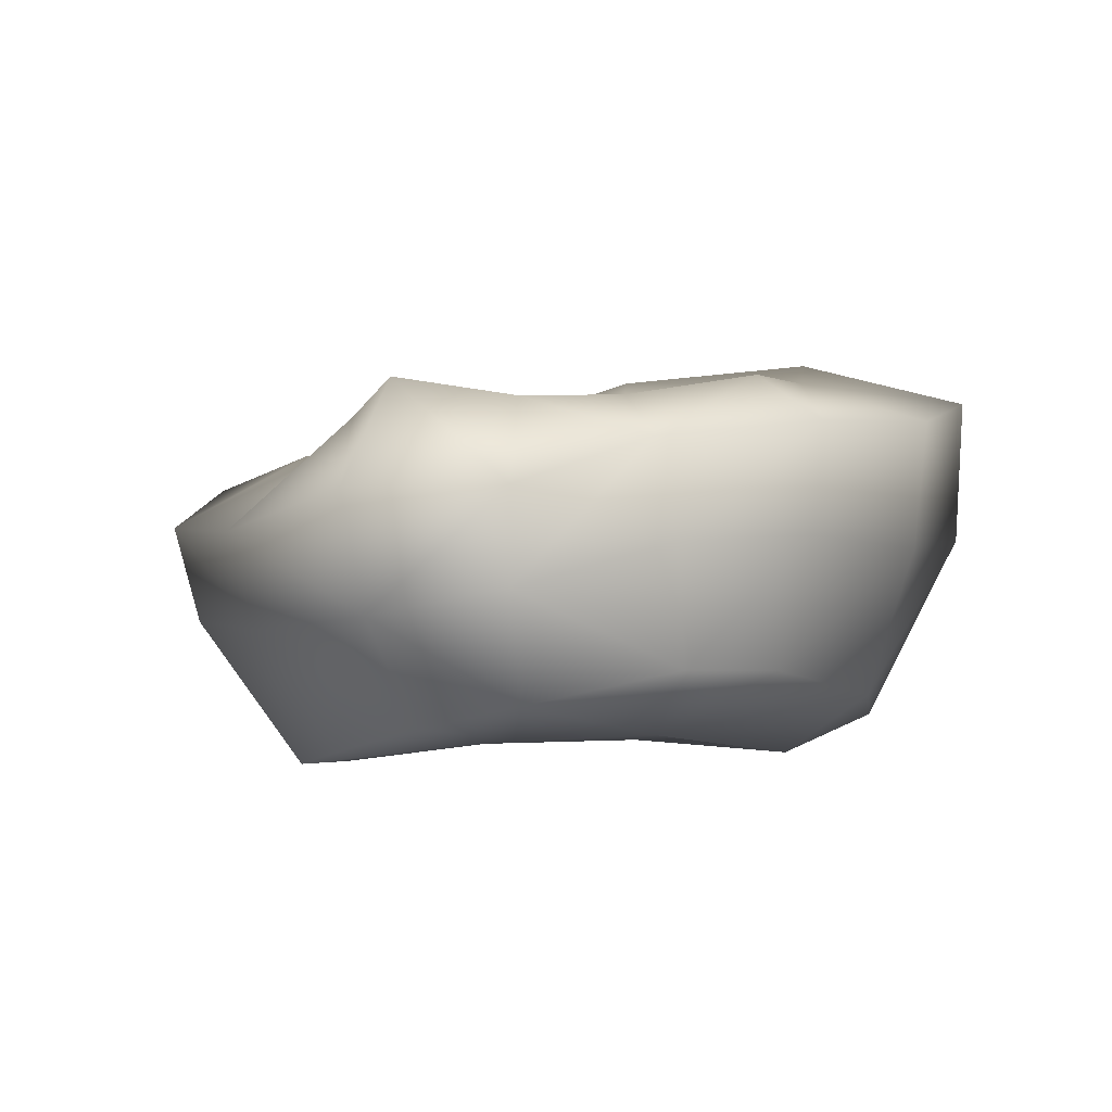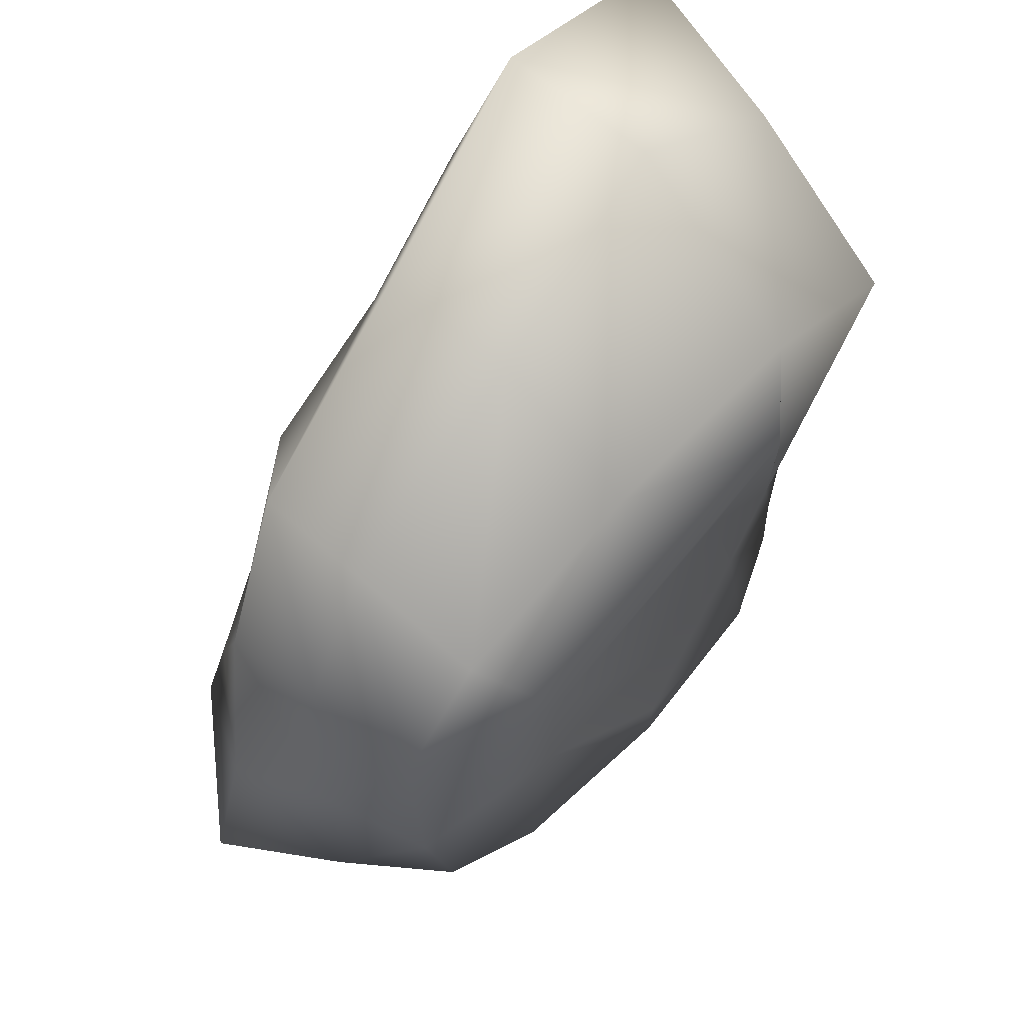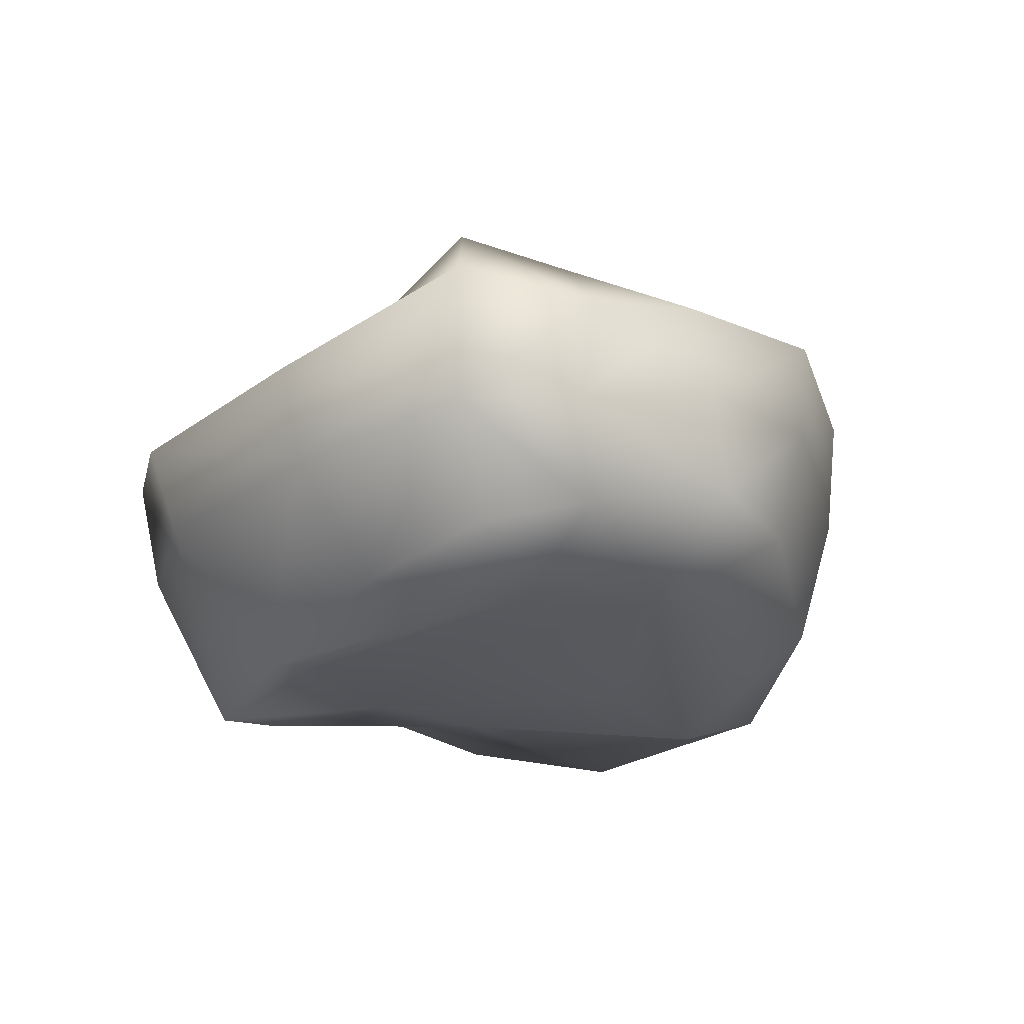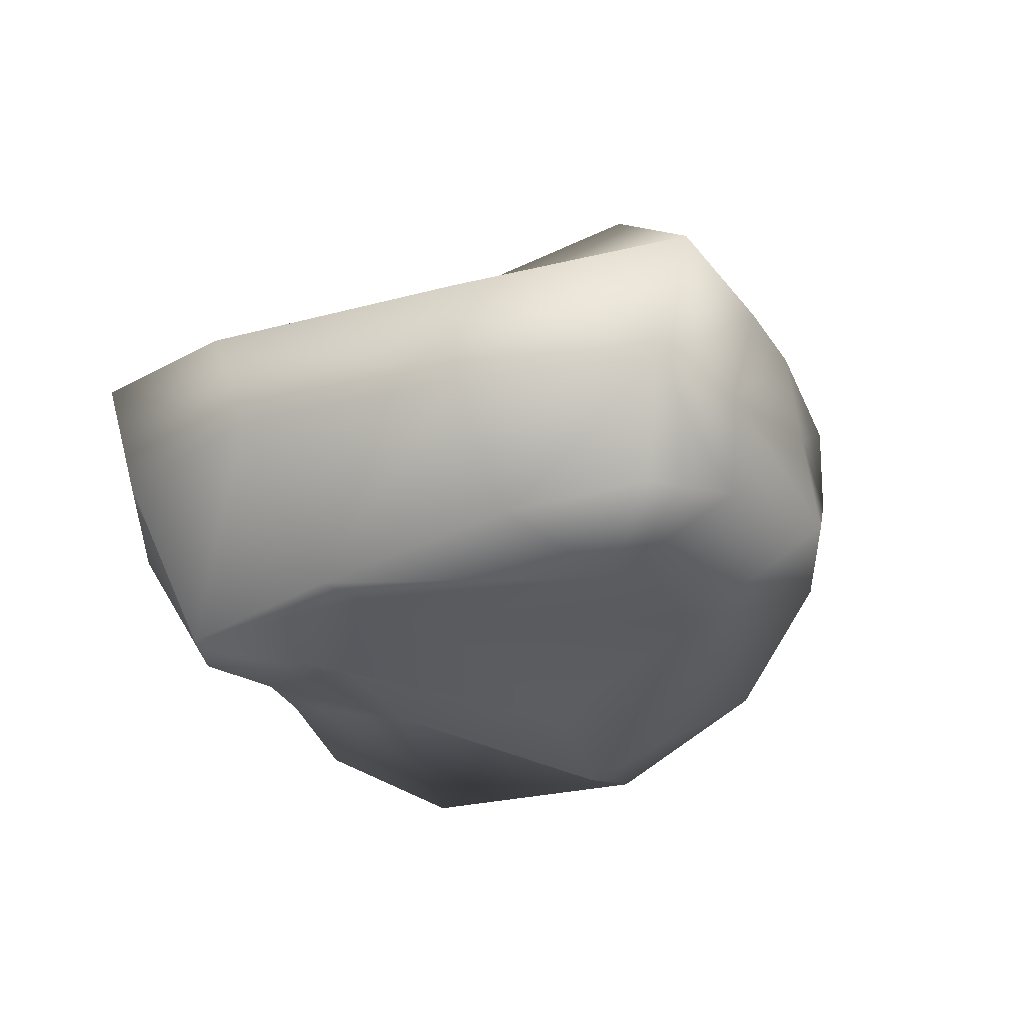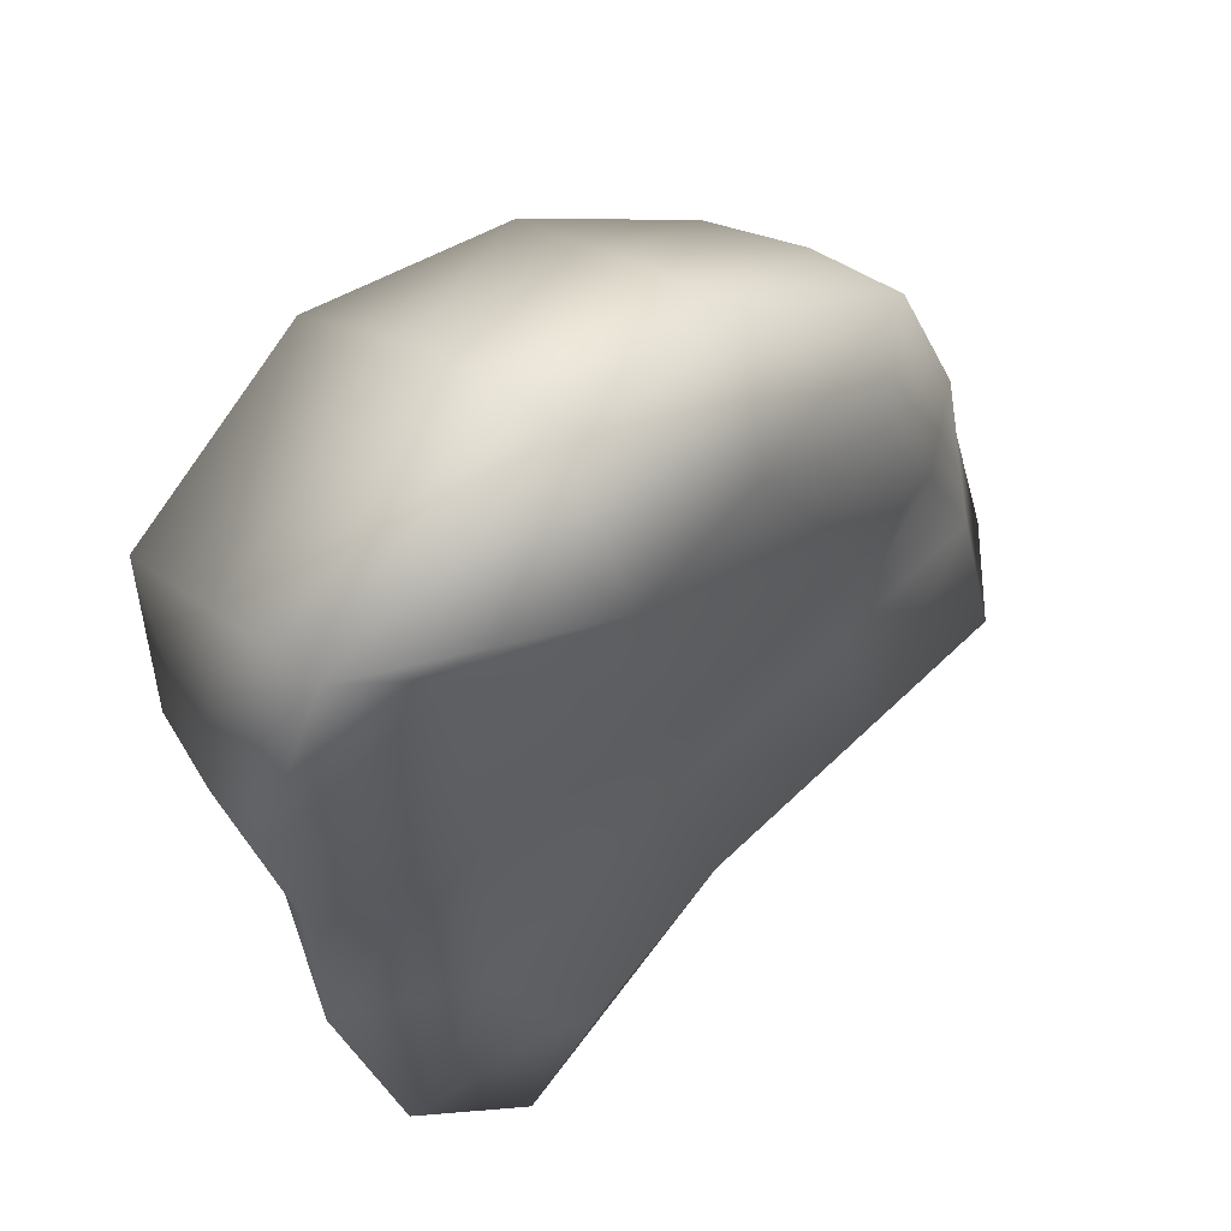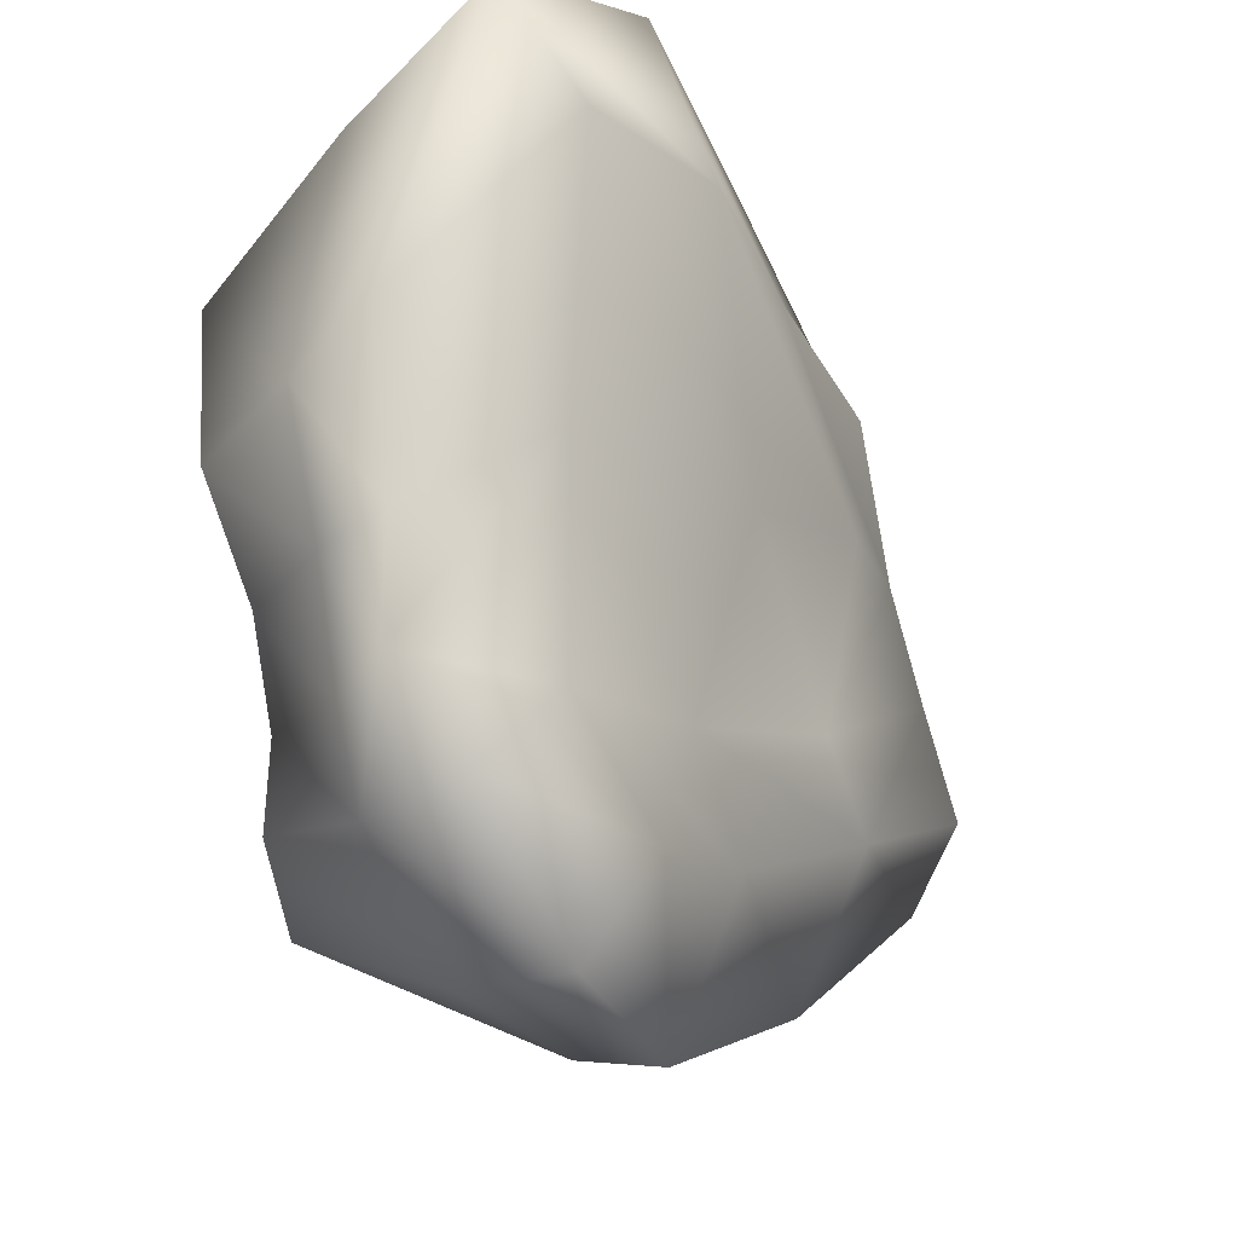
<metadata>
{"format":"obj","ext":"obj","renderer":"f3d","projection":"perspective","resolution":1024,"background":"white","views":[{"elev":-2.8,"azim":-80.4,"up":"+Y"},{"elev":69.9,"azim":-52.1,"up":"+Z"},{"elev":-26.6,"azim":-98.7,"up":"+Y"},{"elev":-35.0,"azim":-127.4,"up":"+Y"},{"elev":41.0,"azim":136.7,"up":"+Z"},{"elev":-31.2,"azim":123.1,"up":"+Z"}]}
</metadata>
<code>
g default
v 5.583 -1.923 -0.9825
v 3.314 -1.991 -6.215
v 9.401 13.1 -0.3112
v 7.577 11.92 -9.885
v -9.696 15 10.35
v -18.18 14.19 -4.892
v -10.89 -1.504 5.624
v -11.71 -1.744 -0.5888
v 13.84 -0.4497 0.3335
v 7.254 -1.866 -11.9
v -18.23 -1.121 -3.716
v -13.25 1.402 11.56
v -13.12 12.49 13.57
v -23.75 8.942 -5.664
v 12.15 11.22 -15.07
v 16.87 9.701 2.201
v -17.8 1.424 7.915
v -17.65 11.49 6.665
v -14.2 13.67 4.834
v 14.15 8.694 -4.809
v 10.69 -0.168 -4.421
v -18.81 -0.1214 1.027
v 7.582 -1.501 -7.908
v 13.77 8.401 -10.3
v -17.26 13.36 0.5731
v -21.22 9.181 0.9448
v 5.465 17.29 11.5
v -1.192 14.67 1.367
v -2.186 11.11 -6.798
v -4.472 11.85 -12.13
v -4.25 8.54 -19.35
v -4.597 -3.183 -12.6
v -4.352 -3.024 -10.25
v -3.547 -2.218 -5.016
v 0.3416 -1.974 5.848
v 3.585 -2.746 10.59
v 5.574 -0.8129 14.8
v 7.401 15.35 19.68
v -13.54 -2.306 -8.523
v -15.52 7.648 -13.12
v -12.06 13.13 -8.151
v -10.97 12.09 -3.391
v -9.338 14.75 4.244
v -2.436 15.4 11.91
v -3.498 13.33 17.96
v -4.306 0.2743 15.11
v 12.07 15.64 11.59
v 2.633 12.75 -14.38
v 5.615 11.17 -19.95
v 3.915 -2.979 -14.57
v 2.178 -1.737 -10.33
v 13.9 -1.109 7.848
v 17.44 15.12 14.28
v 15.61 4.946 1.137
v 12.87 4.585 -4.626
v 10.34 3.814 -9.394
v 10.19 5.013 -14.45
v 4.546 4.938 -18.64
v -4.86 3.84 -17.8
v -14.44 3.228 -12.06
v -20.94 3.697 -5.325
v -19.78 4.884 0.6567
v -17.41 6.938 7.553
v -13.27 7.384 13.11
v -3.24 7.269 17.33
v 7.485 8.211 19.28
v 15.99 7.171 11.56
g Rock_small
f 55 56 24 20
f 28 29 42 43
f 18 26 62 63
f 7 8 34 35
f 31 59 60 40
f 45 65 66 38
f 1 2 23 21
f 32 33 8 39
f 22 8 7 17
f 46 7 36 37
f 25 26 18 19
f 30 31 40 41
f 24 4 3 20
f 44 45 38 27
f 7 35 36
f 12 17 7
f 13 18 63 64
f 5 19 18 13
f 27 28 43 44
f 16 20 3
f 54 55 20 16
f 1 21 9
f 8 22 11
f 33 34 8
f 23 2 10
f 24 56 57 15
f 4 24 15
f 41 42 29 30
f 26 25 6 14
f 61 62 26 14
f 47 3 28 27
f 3 4 29 28
f 30 29 4 48
f 48 49 31 30
f 49 58 59 31
f 50 2 33 32
f 2 34 33
f 35 34 2 51 1
f 36 35 1
f 37 36 1 52
f 38 66 67 53
f 27 38 53 47
f 39 8 11
f 40 60 61 14
f 41 40 14 6
f 25 42 41 6
f 42 25 19 43
f 44 43 19 5
f 13 45 44 5
f 64 65 45 13
f 7 46 12
f 15 49 48 4
f 57 58 49 15
f 2 50 10
f 51 2 1
f 52 1 9
f 53 67 54 16
f 47 53 16 3
f 9 21 55 54
f 21 23 56 55
f 57 56 23 10
f 10 50 58 57
f 59 58 50 32
f 60 59 32 39
f 61 60 39 11
f 22 62 61 11
f 62 22 17 63
f 64 63 17 12
f 12 46 65 64
f 66 65 46 37
f 67 66 37 52
f 54 67 52 9

</code>
